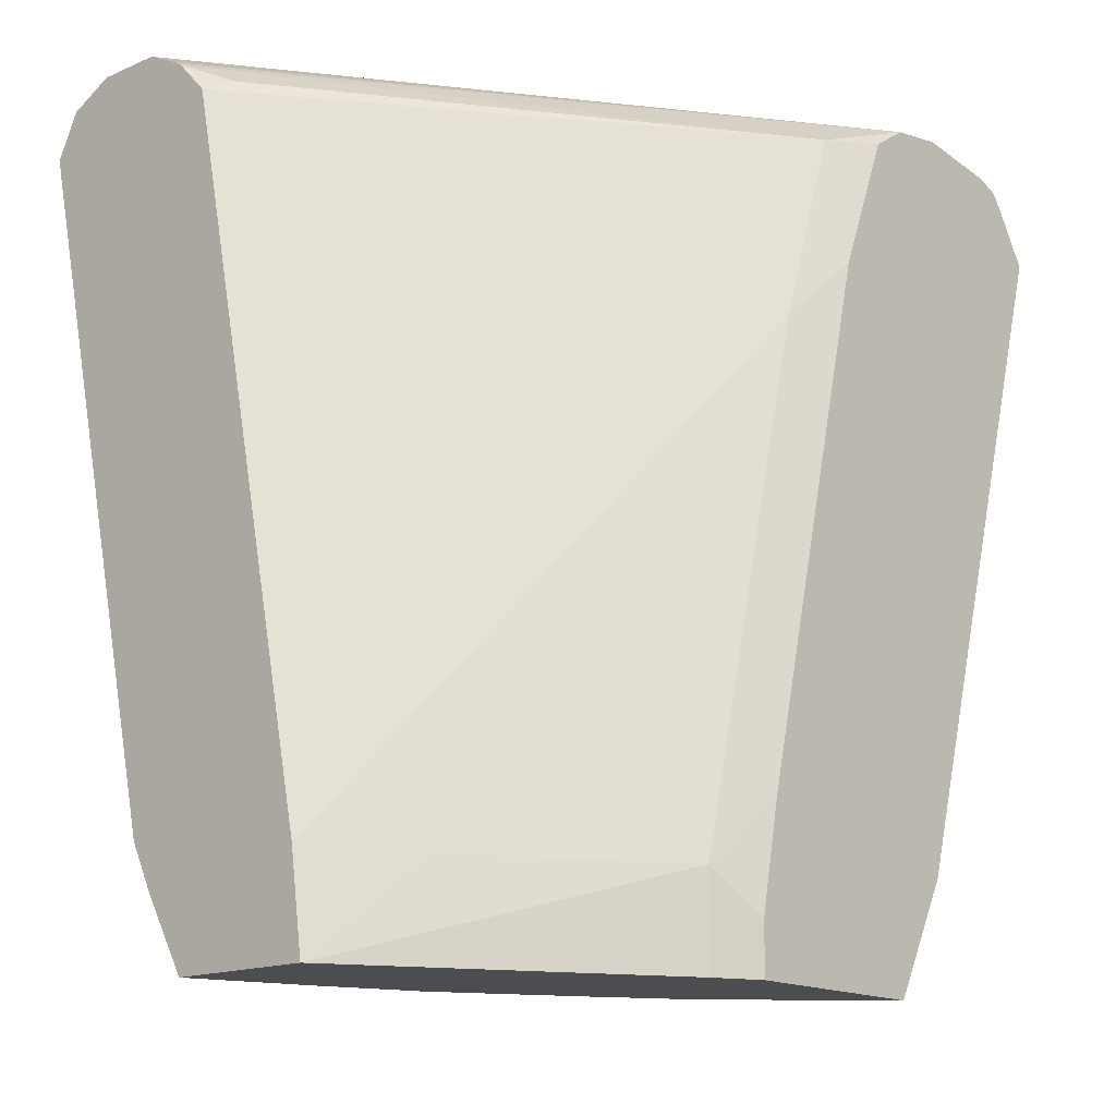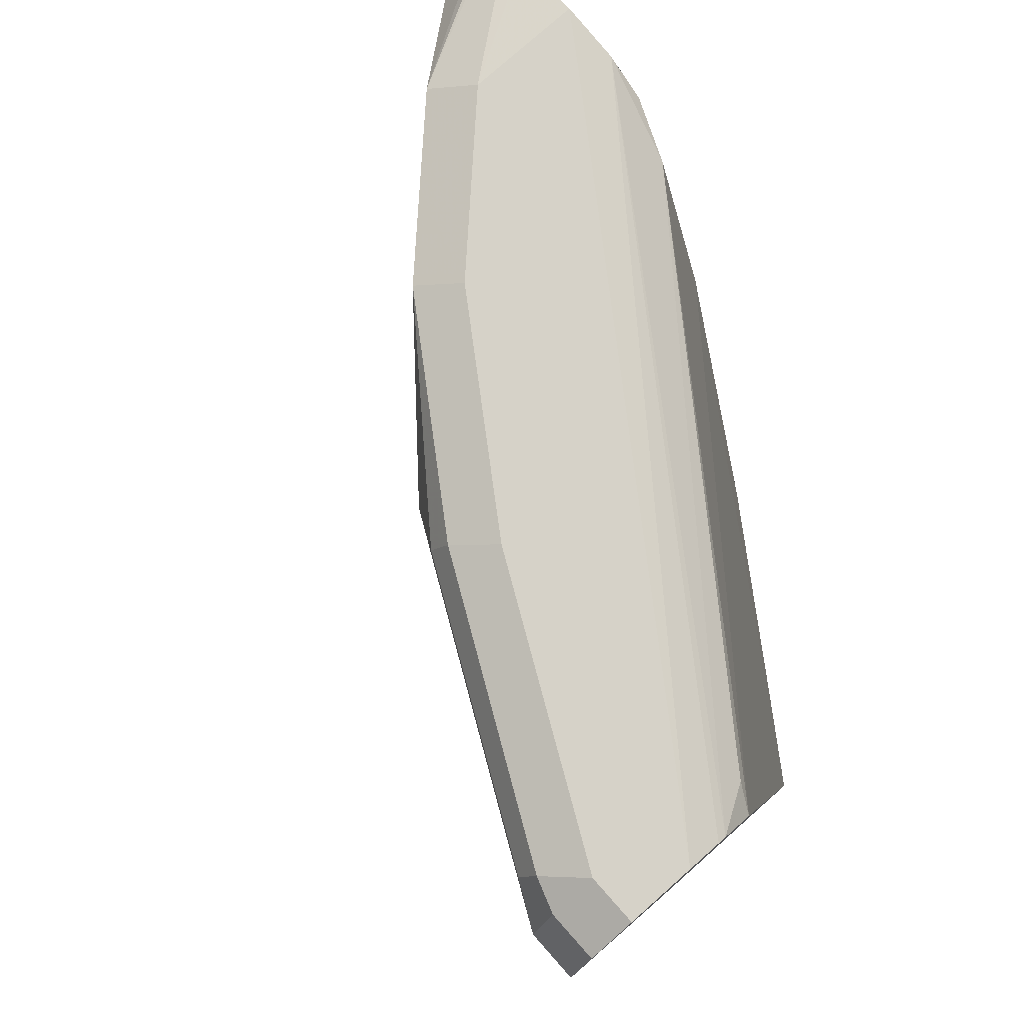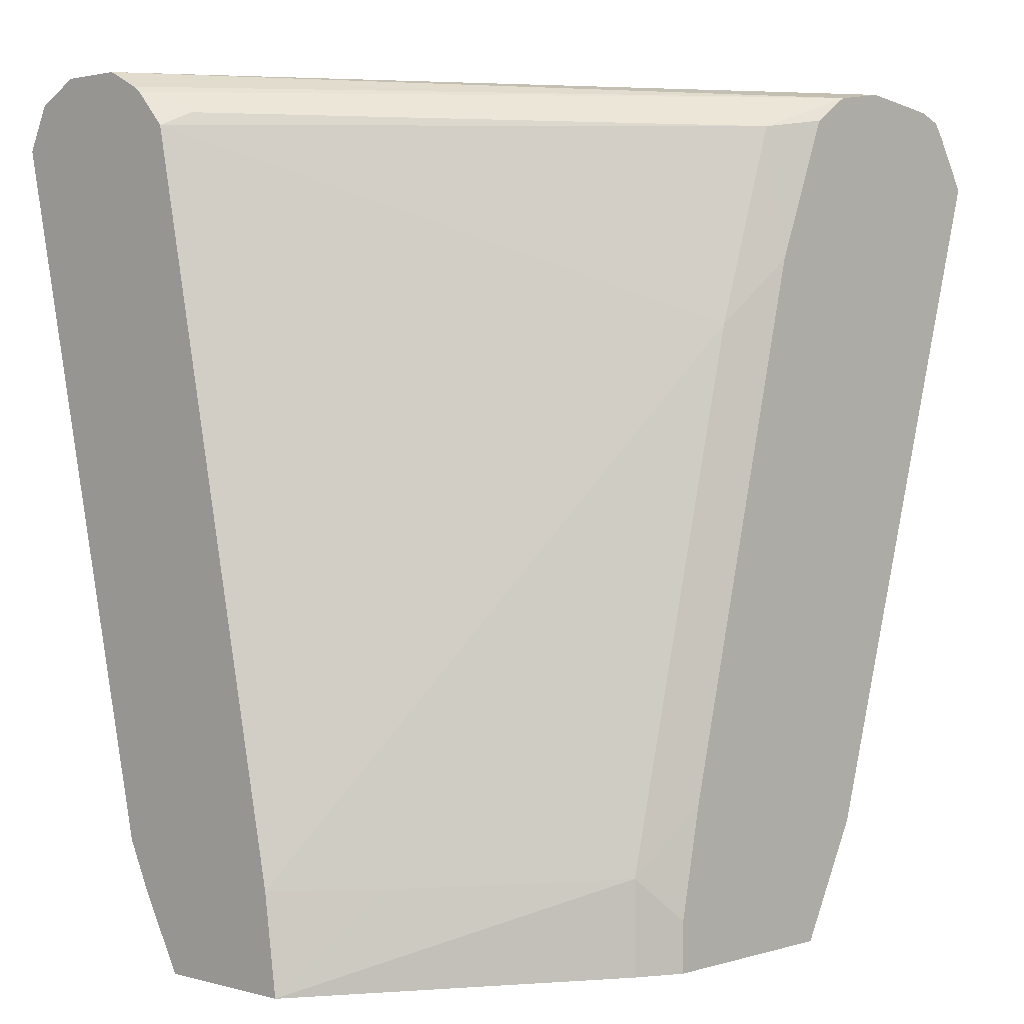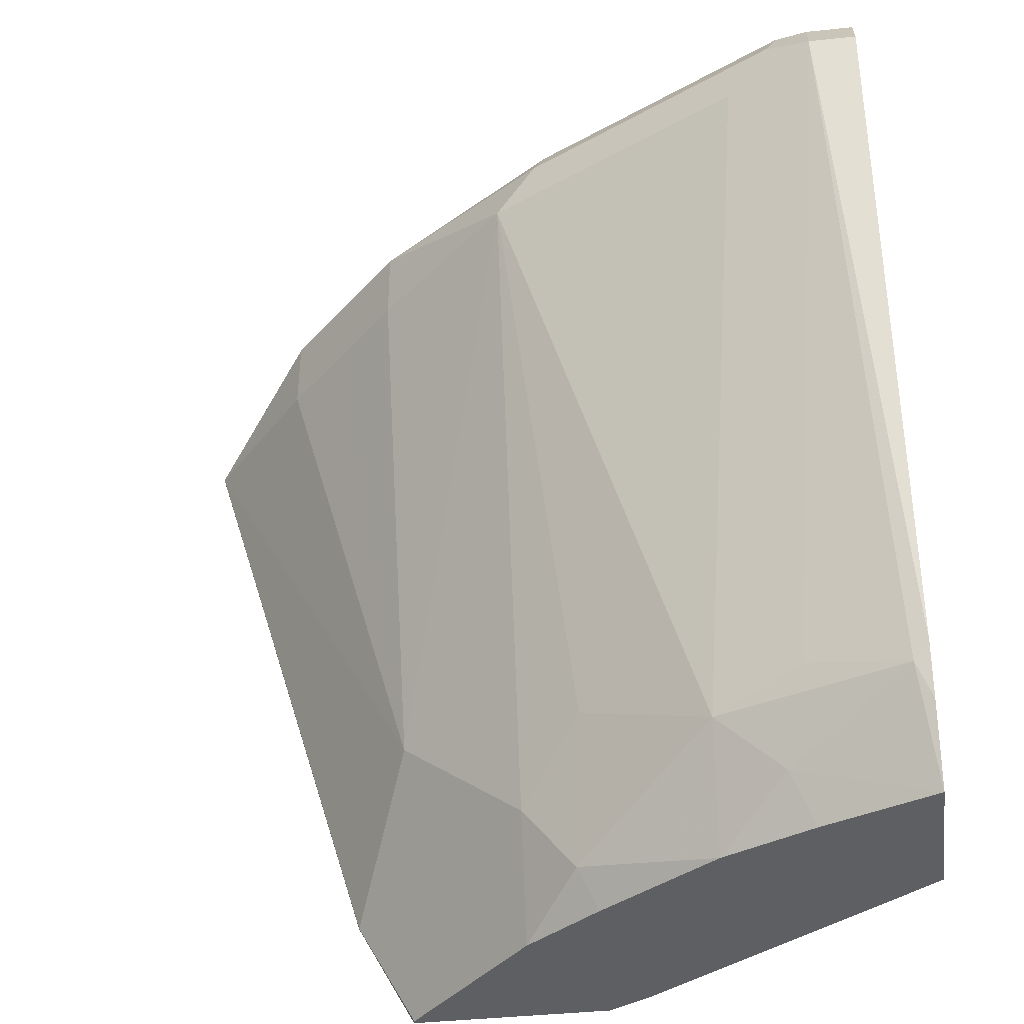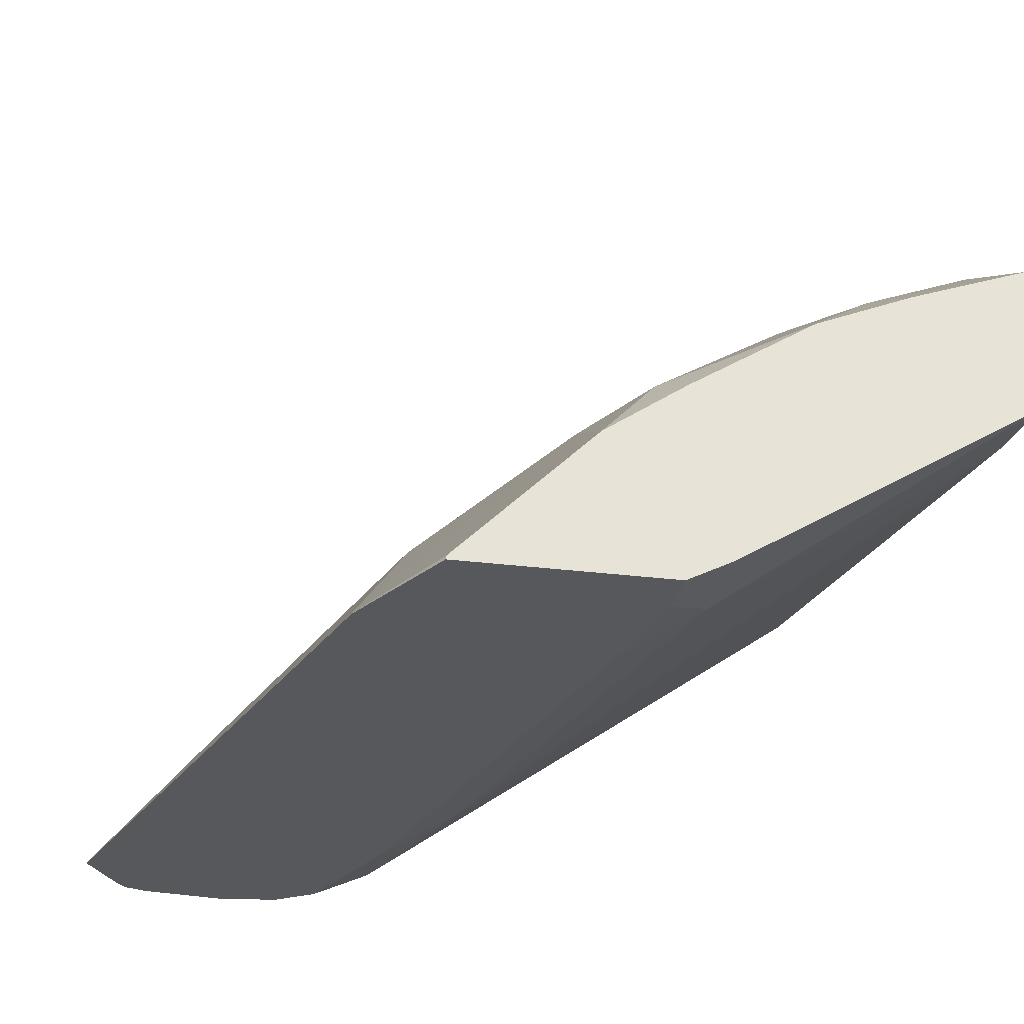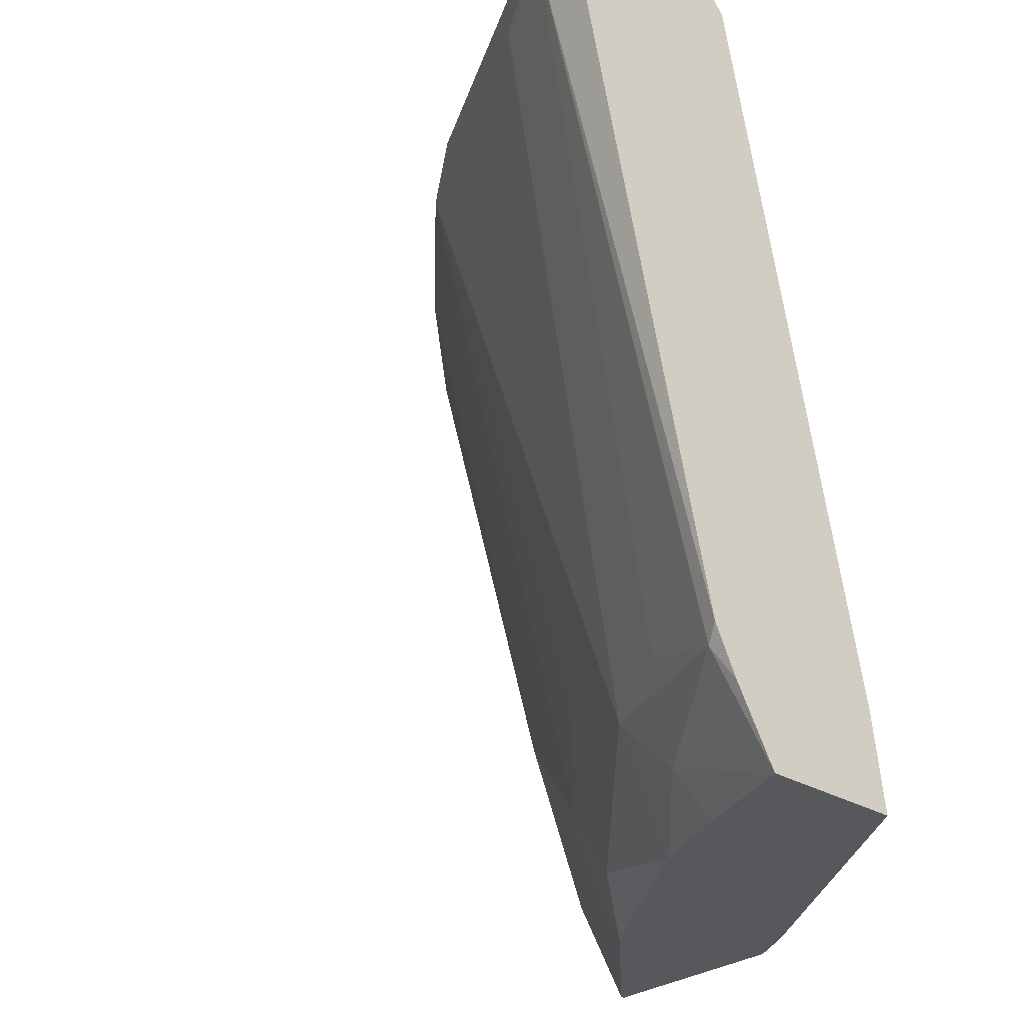
<metadata>
{"format":"obj","ext":"obj","renderer":"f3d","projection":"perspective","resolution":1024,"background":"white","views":[{"elev":-15.9,"azim":131.6,"up":"+Y"},{"elev":77.7,"azim":48.4,"up":"+Y"},{"elev":2.0,"azim":133.7,"up":"+Y"},{"elev":-41.1,"azim":7.4,"up":"+Y"},{"elev":-28.3,"azim":-10.9,"up":"+Z"},{"elev":-28.4,"azim":47.8,"up":"+Y"}]}
</metadata>
<code>
v -0.2225 0.674 0.6127
v -0.4943 0.6698 0.4082
v -0.4902 0.674 0.4289
v -0.2225 0.674 0.6434
v -0.2225 0.666 0.5967
v -0.4759 0.6576 0.4082
v -0.5208 0.674 0.4082
v -0.2225 0.6633 0.5927
v -0.4493 0.6536 0.4187
v -0.2451 0.674 0.6434
v -0.2225 0.6638 0.6638
v -0.4496 0.592 0.4082
v -0.5514 0.6703 0.4082
v -0.5208 0.674 0.4596
v -0.2349 0.6536 0.5719
v -0.2225 0.6474 0.5781
v -0.4187 0.5617 0.4187
v -0.3064 0.674 0.6127
v -0.2604 0.6663 0.6587
v -0.2451 0.6638 0.6638
v -0.2225 0.6584 0.6665
v -0.3884 0.3469 0.4082
v -0.5614 0.669 0.4082
v -0.4595 0.674 0.5208
v -0.5667 0.6663 0.4136
v -0.5361 0.6663 0.4749
v -0.5055 0.6663 0.5055
v -0.2225 0.3181 0.5092
v -0.2655 0.3166 0.48
v -0.3575 0.3166 0.4187
v -0.3677 0.674 0.5821
v -0.383 0.6663 0.5974
v -0.3268 0.6536 0.6332
v -0.2655 0.6536 0.6638
v -0.2451 0.6433 0.674
v -0.2225 0.6433 0.674
v -0.378 0.2965 0.4082
v -0.5722 0.665 0.4082
v -0.4748 0.6663 0.5361
v -0.5771 0.6581 0.4082
v -0.5925 0.6335 0.4082
v -0.5923 0.6331 0.4085
v -0.5361 0.628 0.4749
v -0.4902 0.6625 0.5208
v -0.2225 0.273 0.5028
v -0.3575 0.273 0.4187
v -0.3881 0.6536 0.6025
v -0.3677 0.6433 0.6127
v -0.286 0.6331 0.6536
v -0.2758 0.337 0.5821
v -0.2298 0.3217 0.5974
v -0.2225 0.329 0.601
v -0.378 0.273 0.4082
v -0.4748 0.628 0.5361
v -0.4085 0.6331 0.5923
v -0.5924 0.6331 0.4082
v -0.5004 0.3268 0.4085
v -0.4697 0.3881 0.4698
v -0.5055 0.628 0.5055
v -0.4902 0.6433 0.5208
v -0.2225 0.273 0.5704
v -0.3166 0.3268 0.5616
v -0.286 0.2962 0.5616
v -0.2225 0.3071 0.5901
v -0.4717 0.273 0.4082
v -0.4085 0.3268 0.5004
v -0.3779 0.3574 0.531
v -0.5004 0.3267 0.4082
v -0.4712 0.273 0.41
v -0.4391 0.3268 0.4698
v -0.2752 0.273 0.5509
v -0.3523 0.3217 0.5361
v -0.383 0.2911 0.5055
v -0.3181 0.273 0.5326
v -0.4716 0.273 0.4084
v -0.41 0.273 0.4713
v -0.3728 0.3319 0.5259
v -0.374 0.273 0.4965
f 39 60 54
f 42 56 68
f 39 44 60
f 39 54 55
f 39 55 47
f 41 56 42
f 42 68 57
f 45 78 76
f 42 58 43
f 43 58 59
f 45 61 71
f 45 71 74
f 45 74 78
f 45 76 69
f 35 52 36
f 42 57 58
f 35 51 52
f 26 60 44
f 35 62 50
f 26 59 60
f 45 69 75
f 26 44 27
f 27 44 39
f 28 45 29
f 29 45 30
f 30 45 46
f 30 46 53
f 30 53 37
f 32 39 47
f 32 47 33
f 33 48 49
f 33 49 35
f 33 35 34
f 35 49 62
f 35 50 51
f 45 75 65
f 57 68 69
f 45 53 46
f 62 77 72
f 62 72 73
f 62 73 74
f 62 74 63
f 63 74 71
f 65 75 68
f 66 70 69
f 66 69 76
f 66 76 73
f 66 73 67
f 67 73 77
f 68 75 69
f 72 77 73
f 73 76 78
f 73 78 74
f 62 67 77
f 61 63 71
f 58 70 66
f 57 70 58
f 47 55 48
f 48 55 49
f 49 55 62
f 50 62 51
f 51 62 63
f 51 63 61
f 51 61 64
f 45 65 53
f 51 64 52
f 54 59 58
f 54 58 55
f 55 58 66
f 55 66 67
f 55 67 62
f 26 43 59
f 57 69 70
f 54 60 59
f 26 42 43
f 33 47 48
f 26 40 41
f 2 6 12
f 2 12 22
f 2 22 37
f 2 37 53
f 2 53 65
f 2 65 68
f 2 68 56
f 2 56 41
f 2 41 40
f 2 40 38
f 2 38 23
f 2 23 13
f 2 13 7
f 2 7 3
f 2 5 8
f 1 5 2
f 1 8 5
f 1 16 8
f 1 28 16
f 1 2 3
f 1 3 7
f 1 7 14
f 1 14 24
f 1 24 31
f 1 31 18
f 26 41 42
f 2 8 9
f 1 10 4
f 1 11 21
f 1 21 36
f 1 36 52
f 1 52 64
f 1 64 61
f 1 61 45
f 1 45 28
f 1 4 11
f 2 9 6
f 1 18 10
f 4 20 11
f 18 31 32
f 18 32 19
f 19 32 33
f 19 33 34
f 19 35 20
f 20 35 21
f 21 35 36
f 22 30 37
f 23 38 25
f 24 27 39
f 24 39 32
f 24 32 31
f 25 38 26
f 26 38 40
f 4 10 20
f 17 29 30
f 17 28 29
f 19 34 35
f 14 27 24
f 6 9 12
f 16 28 17
f 8 15 9
f 8 16 15
f 9 15 16
f 9 16 17
f 9 17 12
f 10 18 19
f 7 13 14
f 11 20 21
f 12 17 30
f 14 26 27
f 12 30 22
f 13 23 14
f 14 23 25
f 14 25 26
f 10 19 20

</code>
